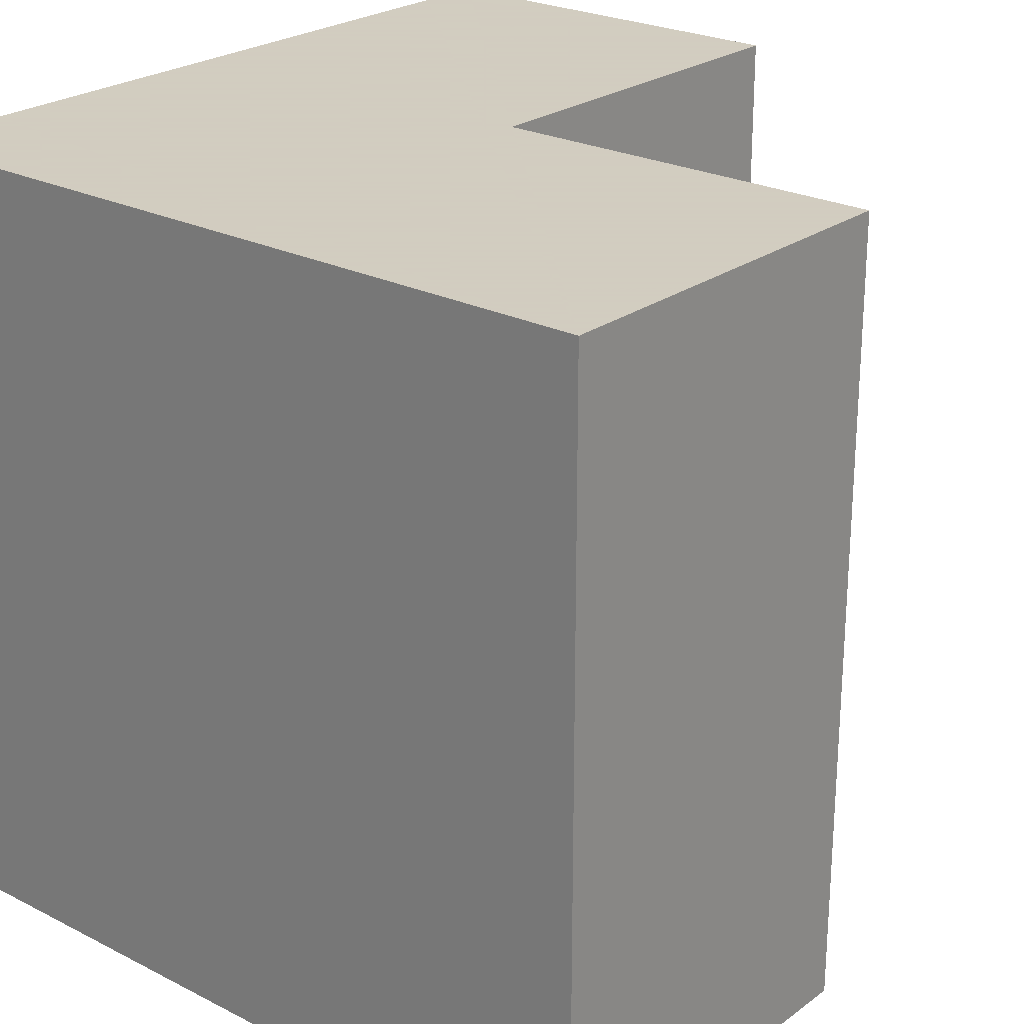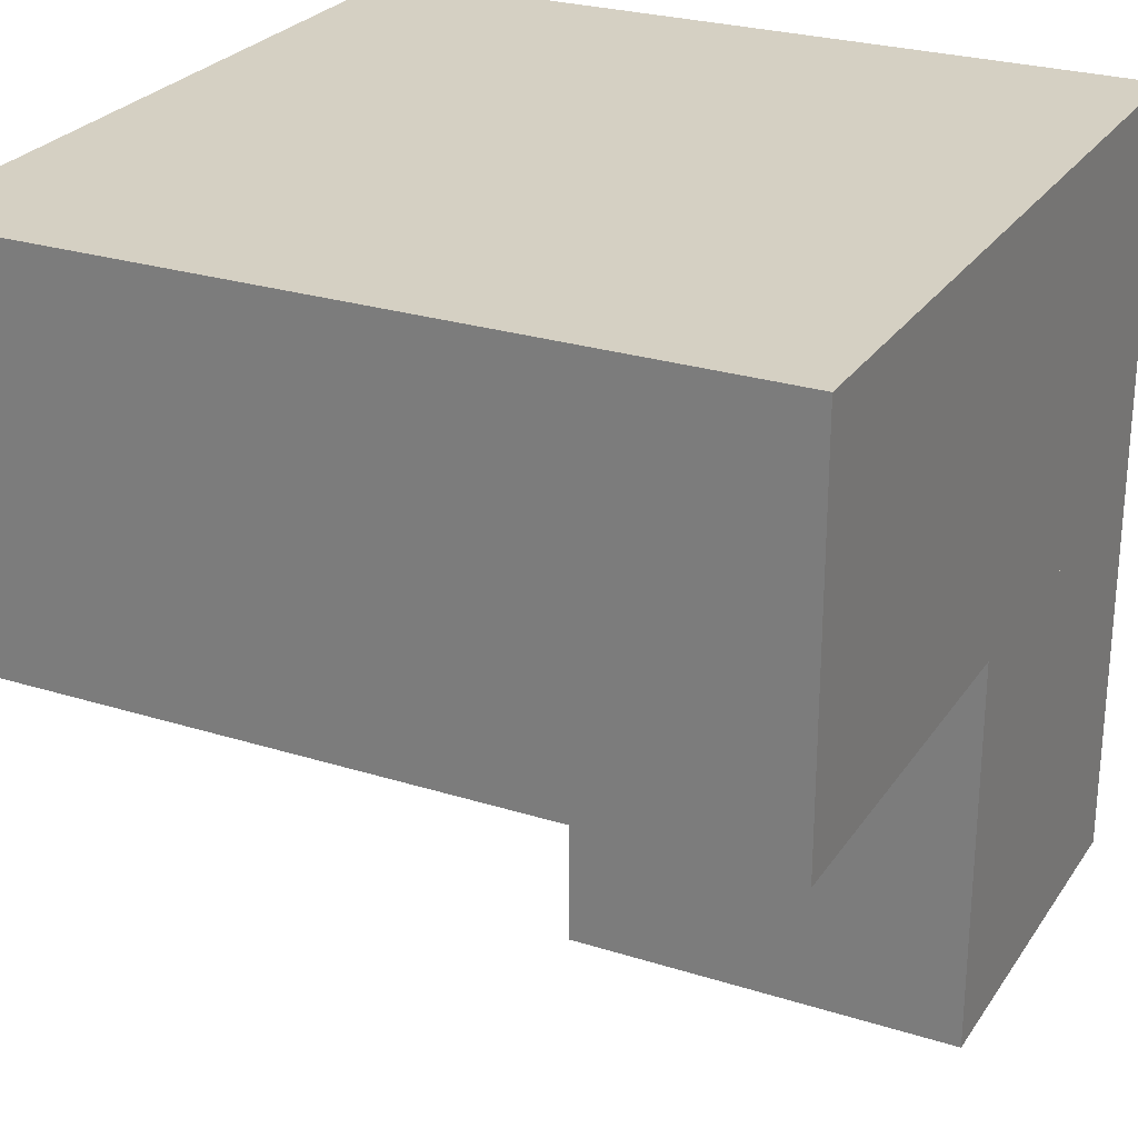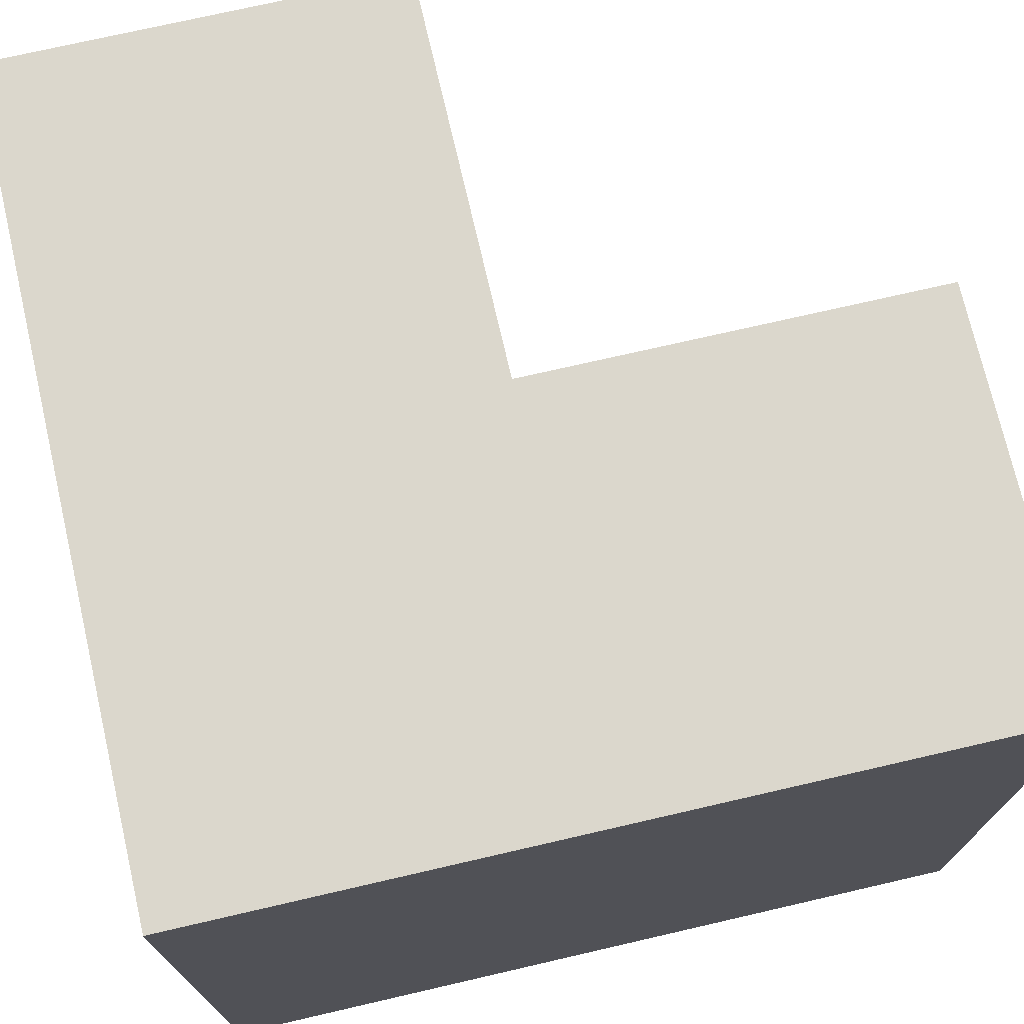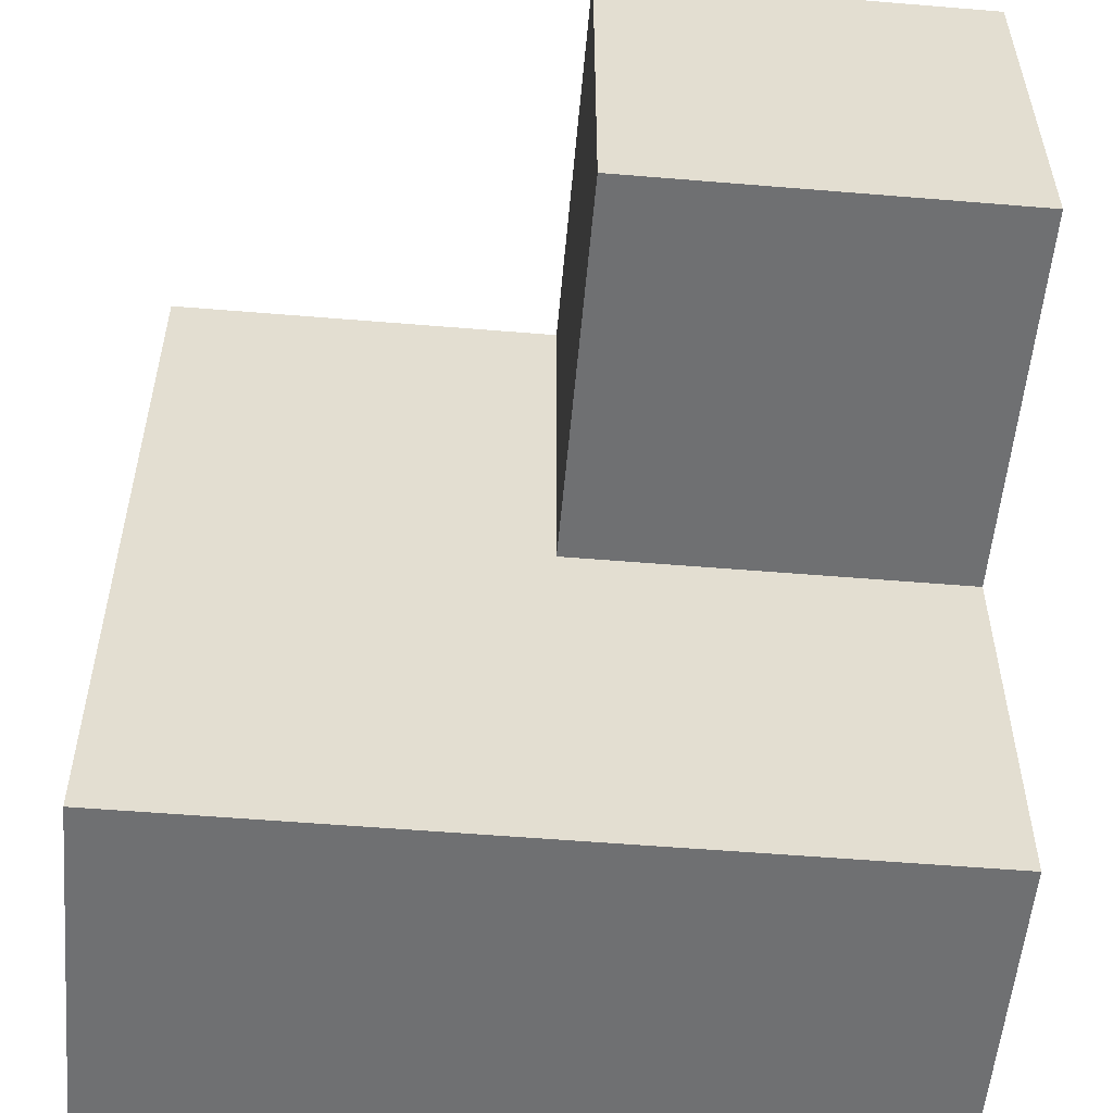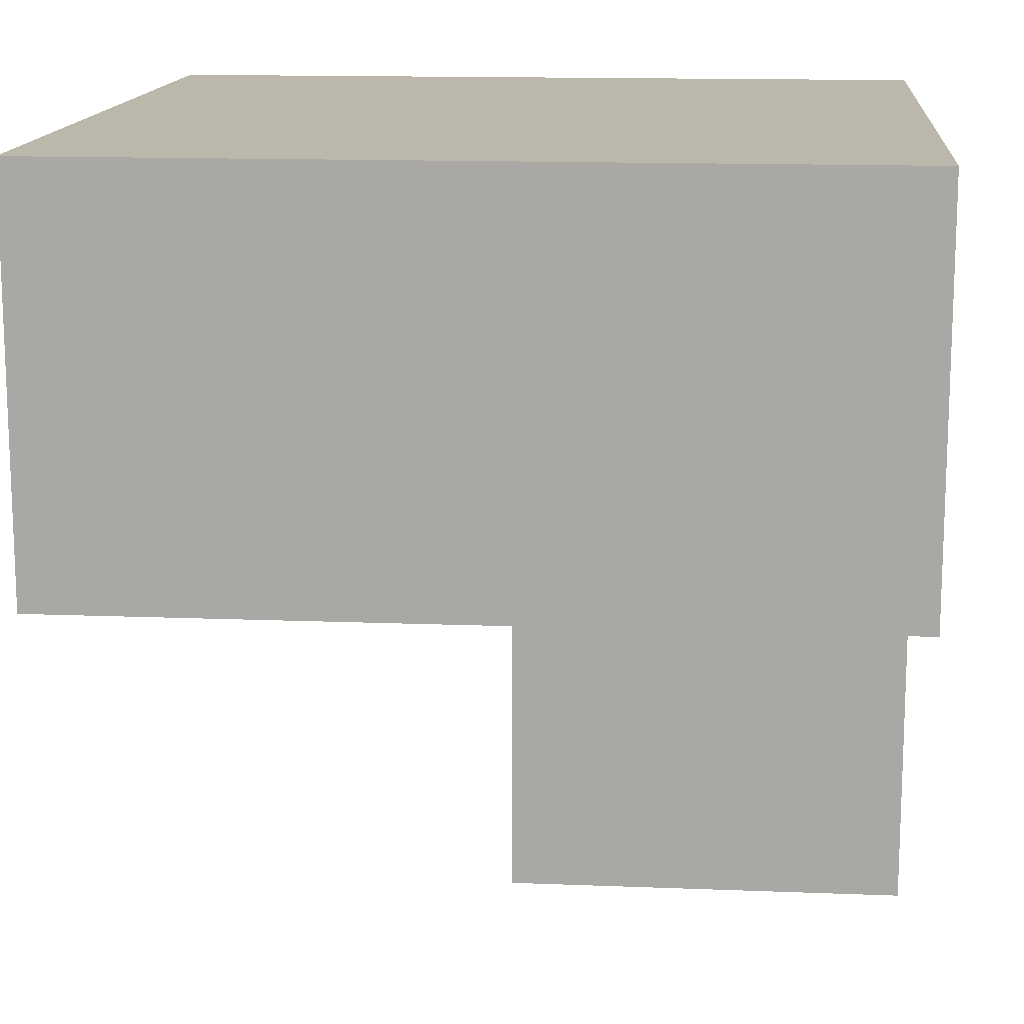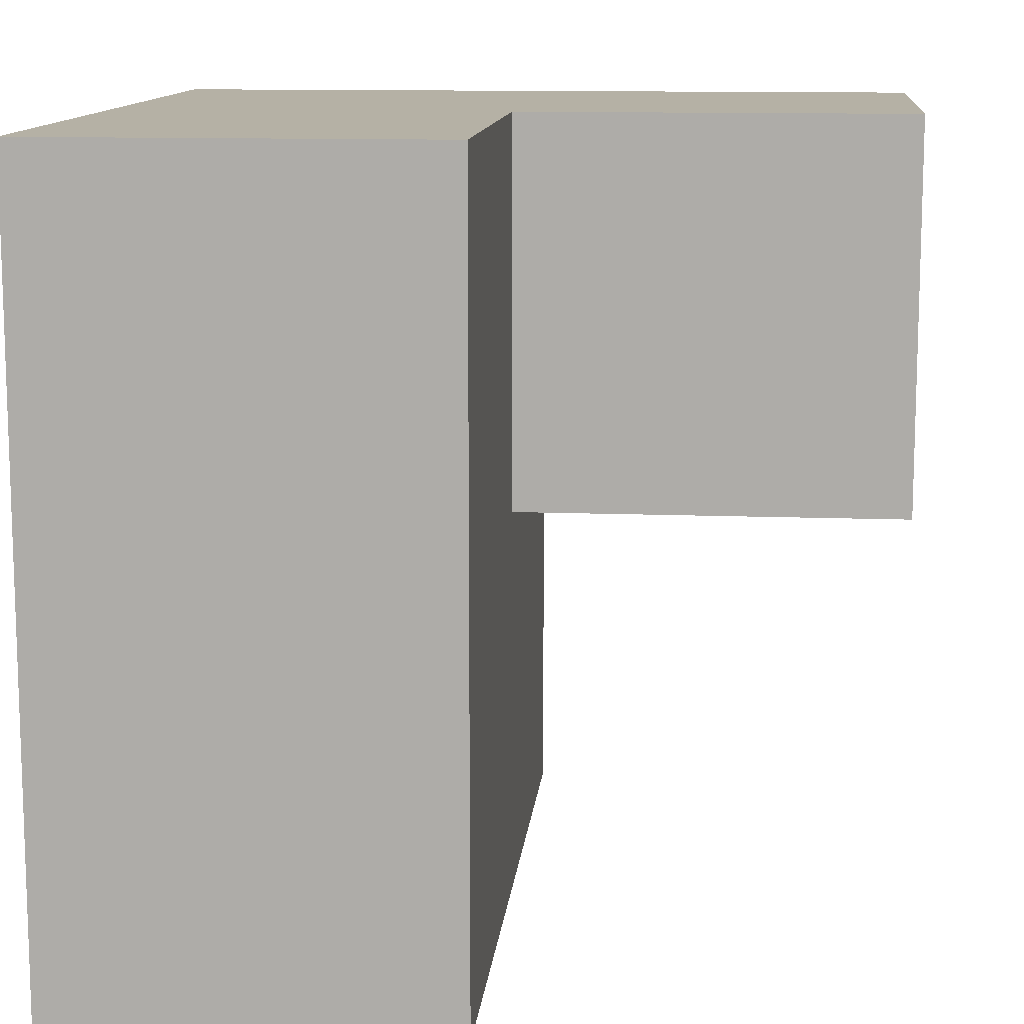
<metadata>
{"format":"obj","ext":"obj","renderer":"f3d","projection":"perspective","resolution":1024,"background":"white","views":[{"elev":24.3,"azim":-140.1,"up":"+Z"},{"elev":26.3,"azim":-63.6,"up":"+Y"},{"elev":73.3,"azim":167.0,"up":"+Z"},{"elev":-54.8,"azim":-5.0,"up":"+Z"},{"elev":14.2,"azim":-85.0,"up":"+Y"},{"elev":11.9,"azim":-84.7,"up":"+Z"}]}
</metadata>
<code>
o Cube
v 1e-06 1 1
v -0 1 0
v 1 0 1
v 1 1 1
v 1 1 -1e-06
v 1 0 0.5
v -0 0.5 1e-06
v 1 0.5 -1e-06
v 1 0.5 0.5
v 0.5 0 1
v 0.5 0 0.5
v 0.5 0.5 0.5
v 0 0.5 1
v 0.5 0.5 1
v 1 0.5 1
f 11 6 3
f 11 3 10
f 12 9 6
f 12 6 11
f 10 14 12
f 10 12 11
f 3 14 10
f 1 13 14
f 3 6 9
f 5 9 8
f 2 5 8
f 2 8 7
f 13 1 2
f 13 2 7
f 2 1 4
f 2 4 5
f 7 8 15
f 7 15 13
f 1 3 4
f 3 5 4

</code>
